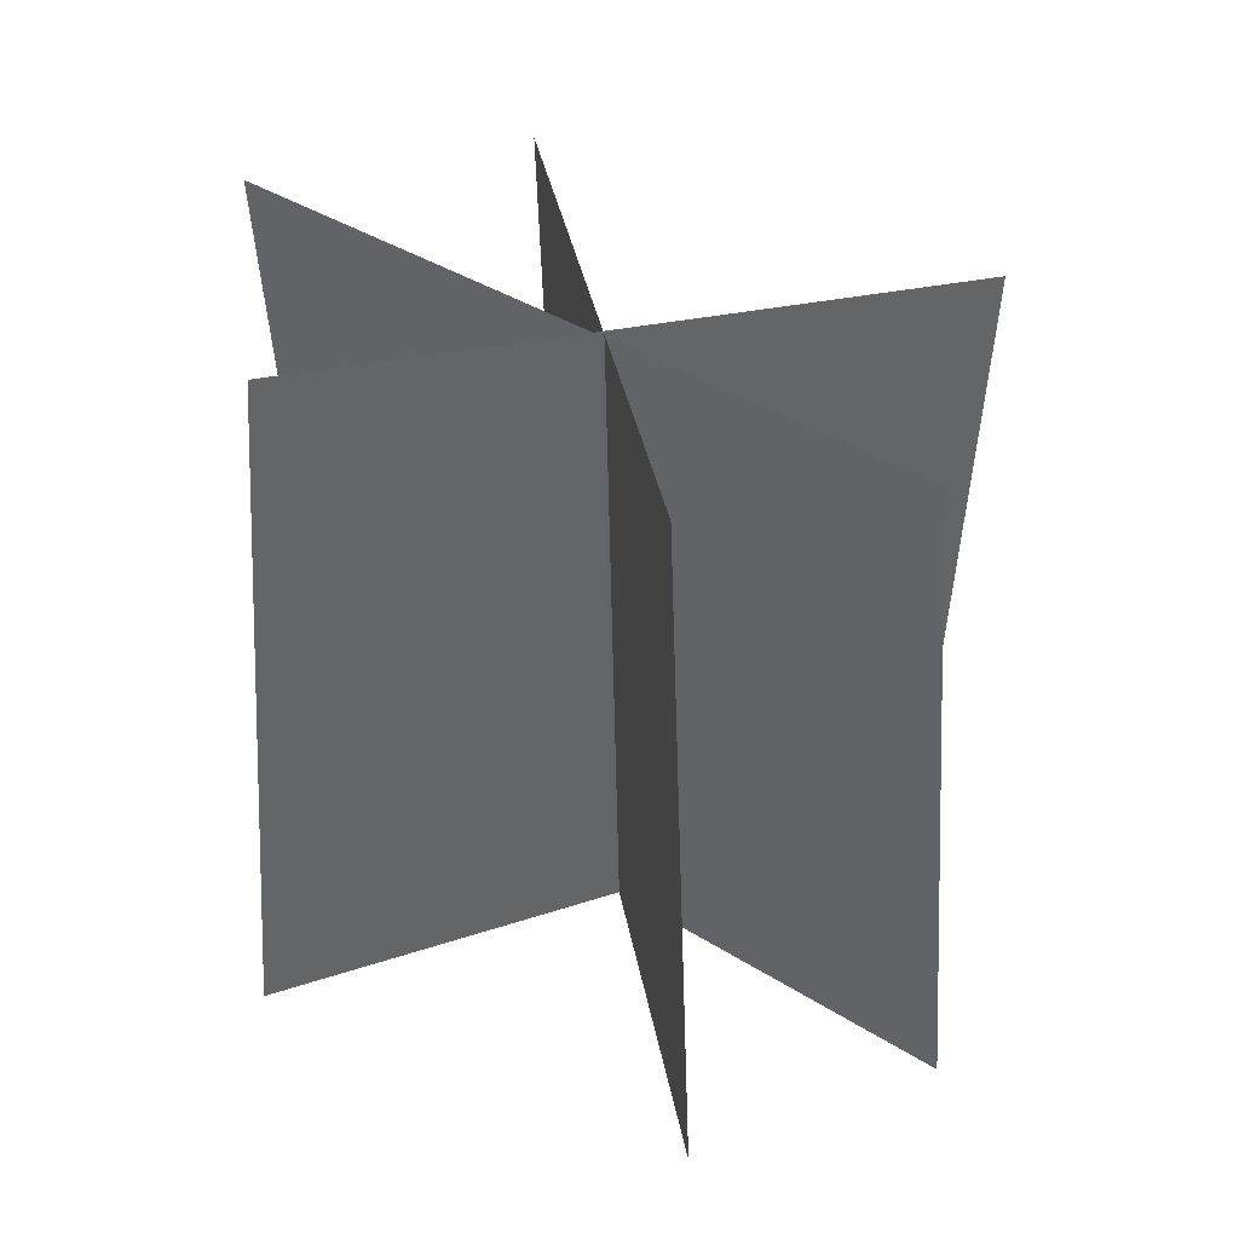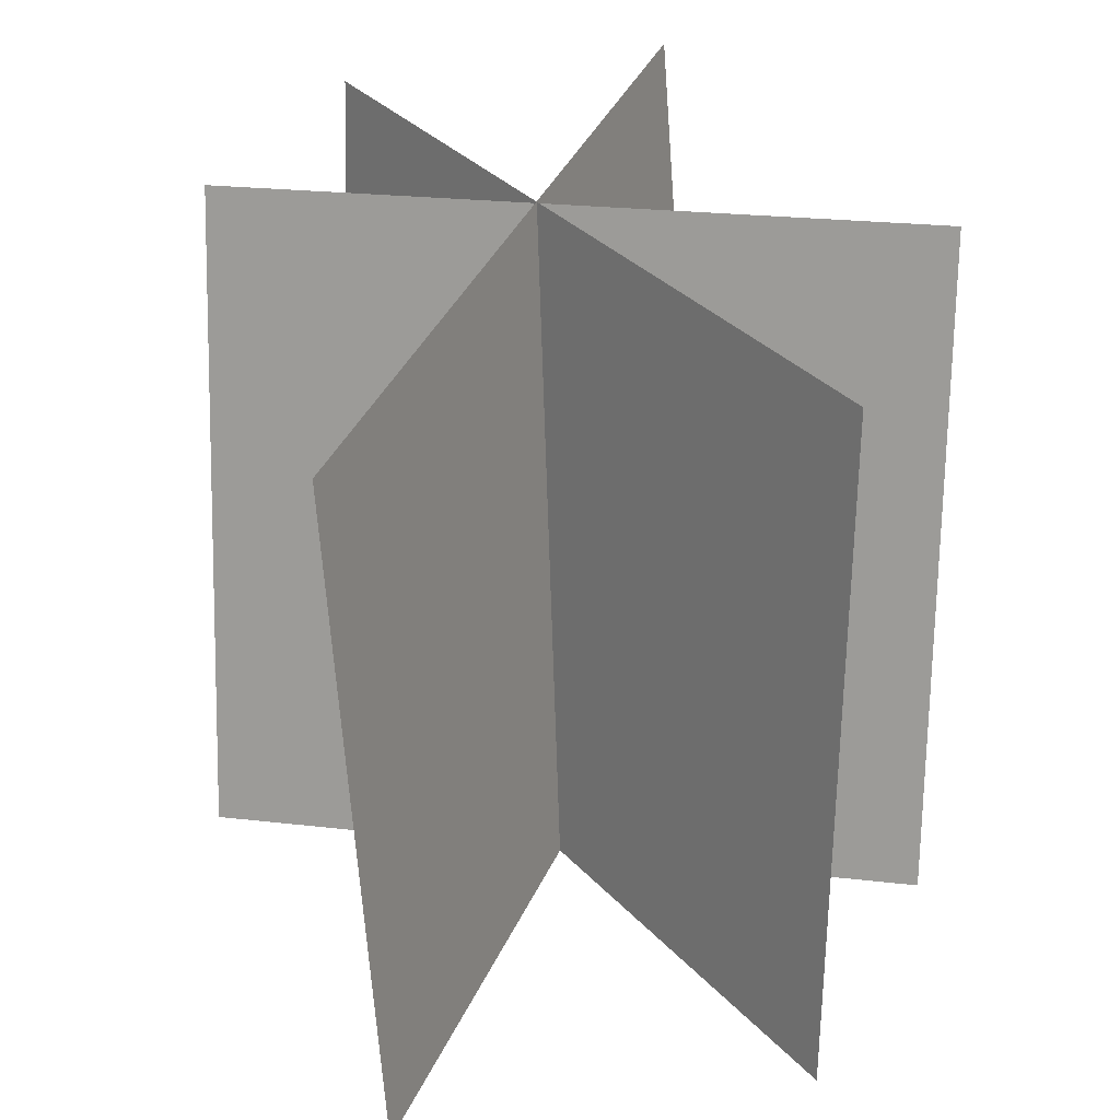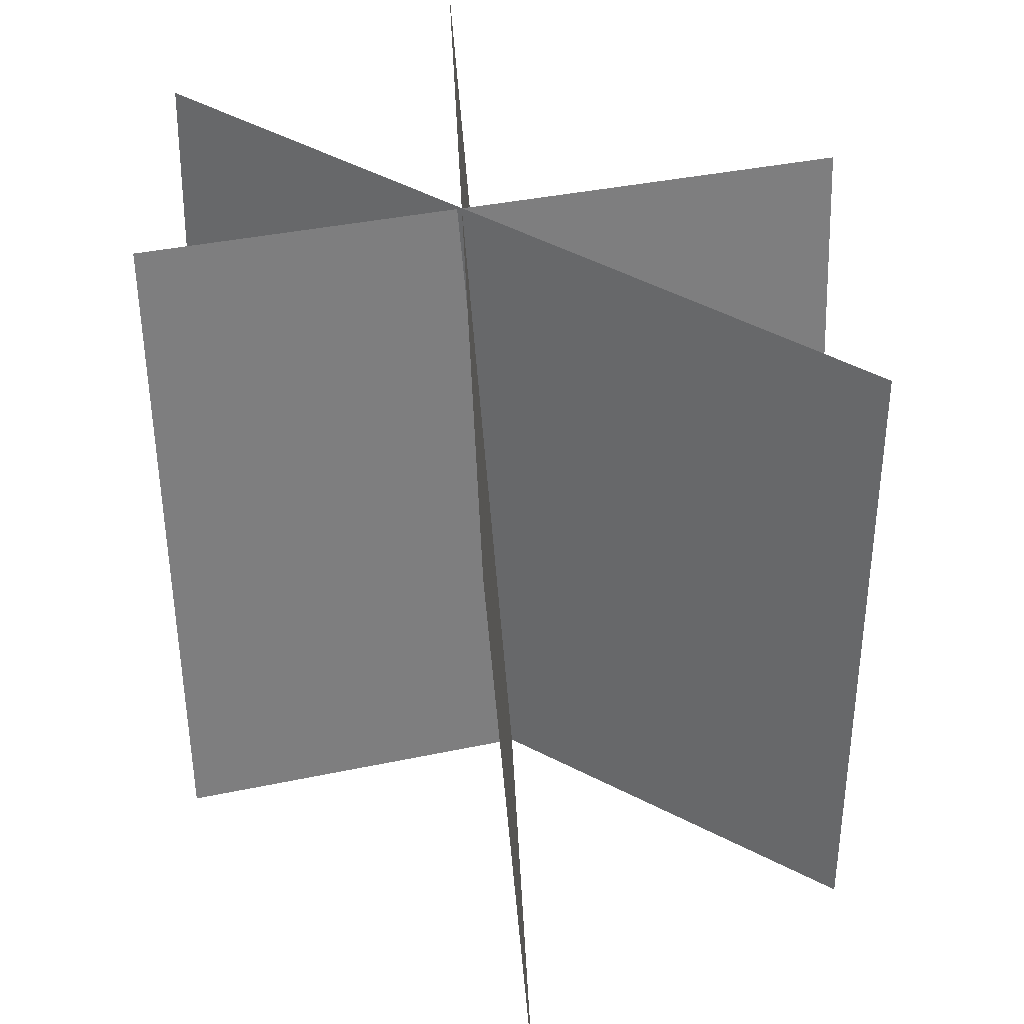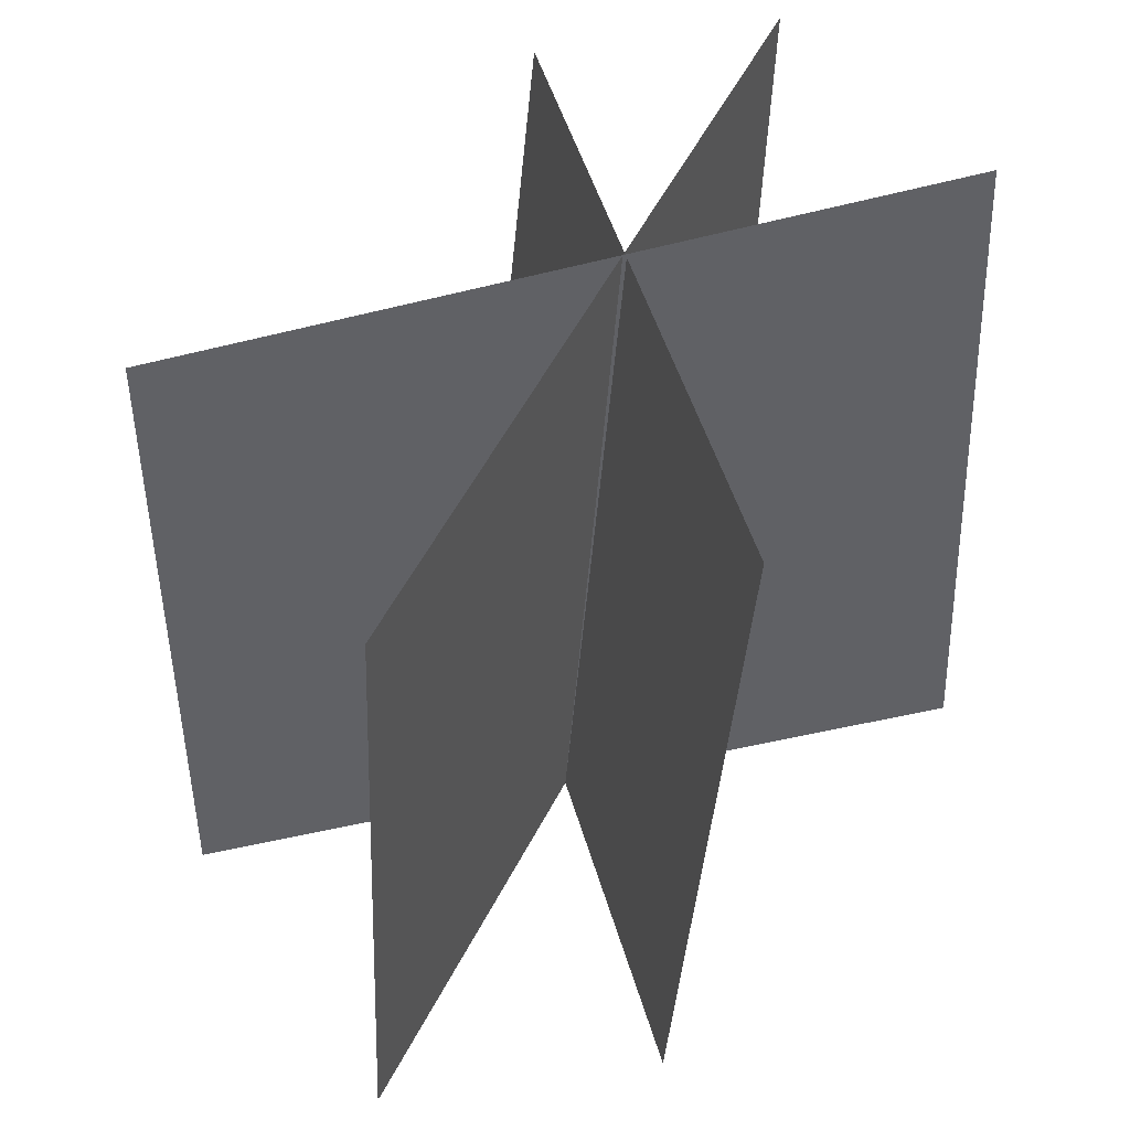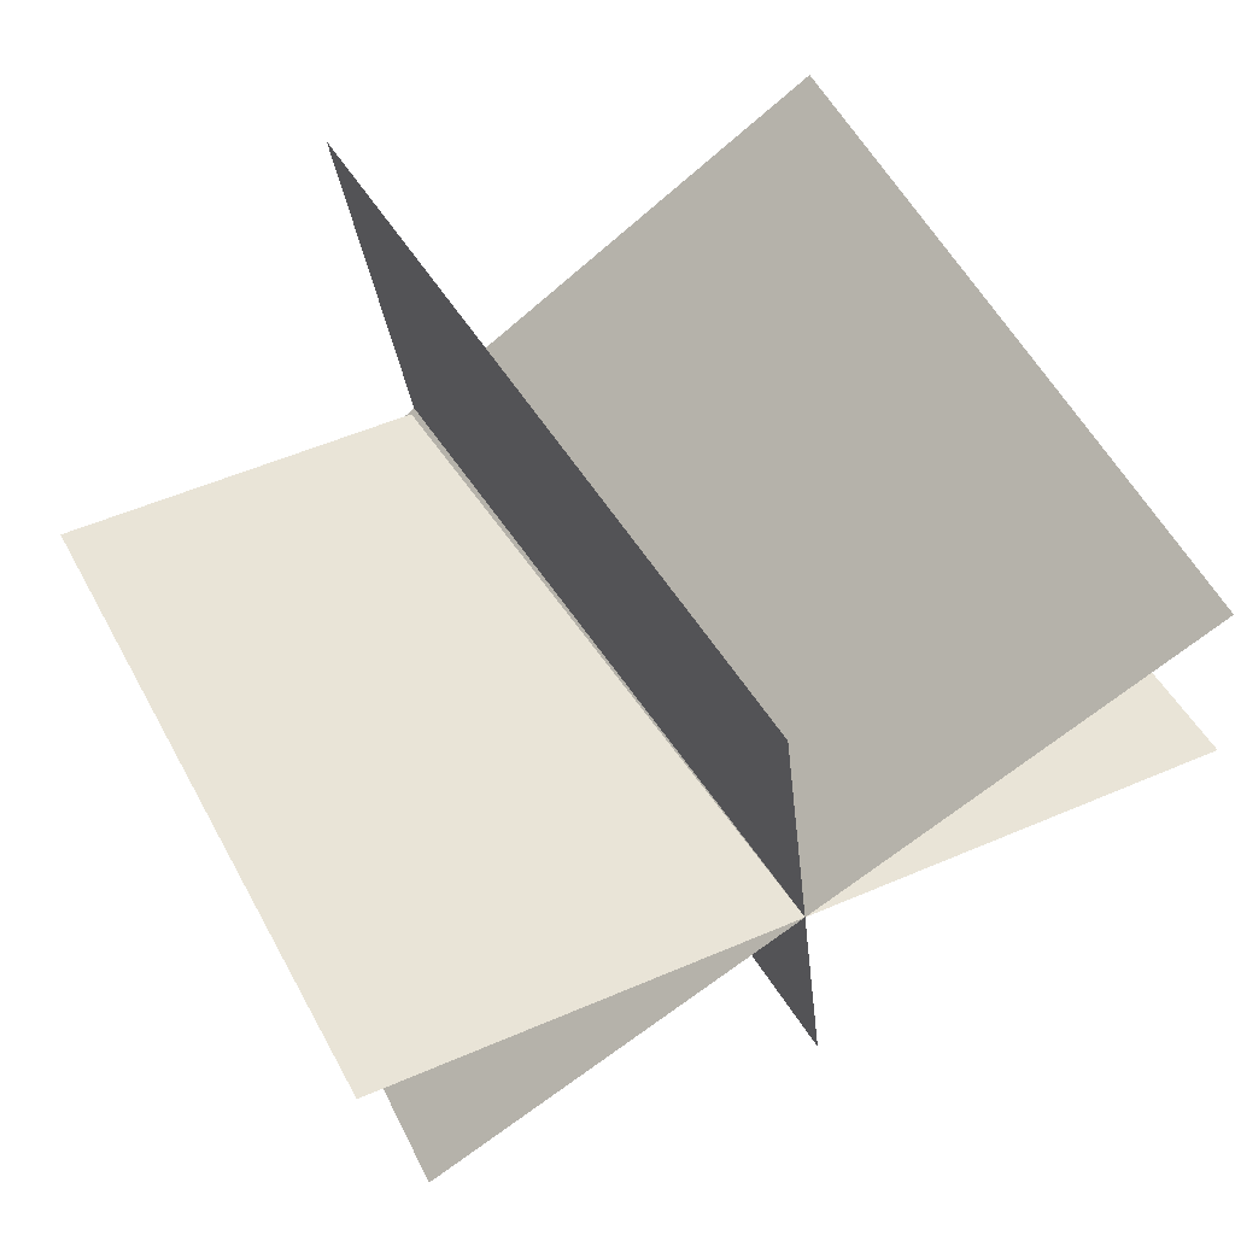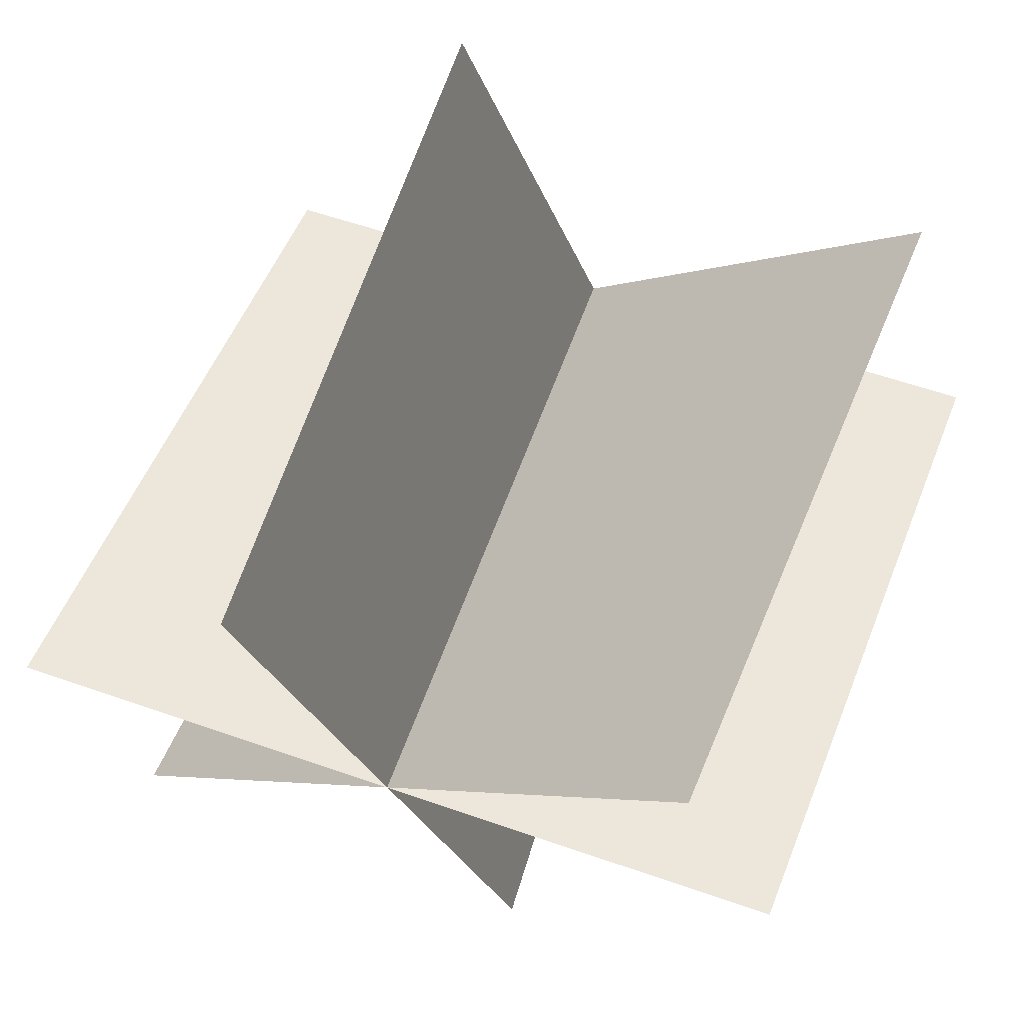
<metadata>
{"format":"obj","ext":"obj","renderer":"f3d","projection":"perspective","resolution":1024,"background":"white","views":[{"elev":37.3,"azim":39.4,"up":"+Z"},{"elev":23.6,"azim":-168.9,"up":"+Z"},{"elev":36.5,"azim":164.4,"up":"+Z"},{"elev":45.1,"azim":-104.9,"up":"+Z"},{"elev":50.2,"azim":154.3,"up":"+Y"},{"elev":55.5,"azim":-159.5,"up":"+Y"}]}
</metadata>
<code>
g JacarandaFlowerPart
v -0.3581 -0.02013 -0.09536
v -0.3581 -0.07486 0.4585
v 0.2507 -0.07486 0.4585
v 0.2507 -0.02013 -0.09536
v 0.01653 0.2978 -0.1786
v 0.05719 0.2985 0.3638
v -0.08327 -0.3374 0.5303
v -0.1239 -0.3381 -0.01213
v -0.2994 0.2033 -0.1463
v -0.3091 0.1866 0.4016
v 0.1823 -0.2602 0.5034
v 0.192 -0.2435 -0.04443
g JacarandaFlowerPart_0
f 3 2 1
f 4 3 1
f 7 6 5
f 8 7 5
f 11 10 9
f 12 11 9

</code>
